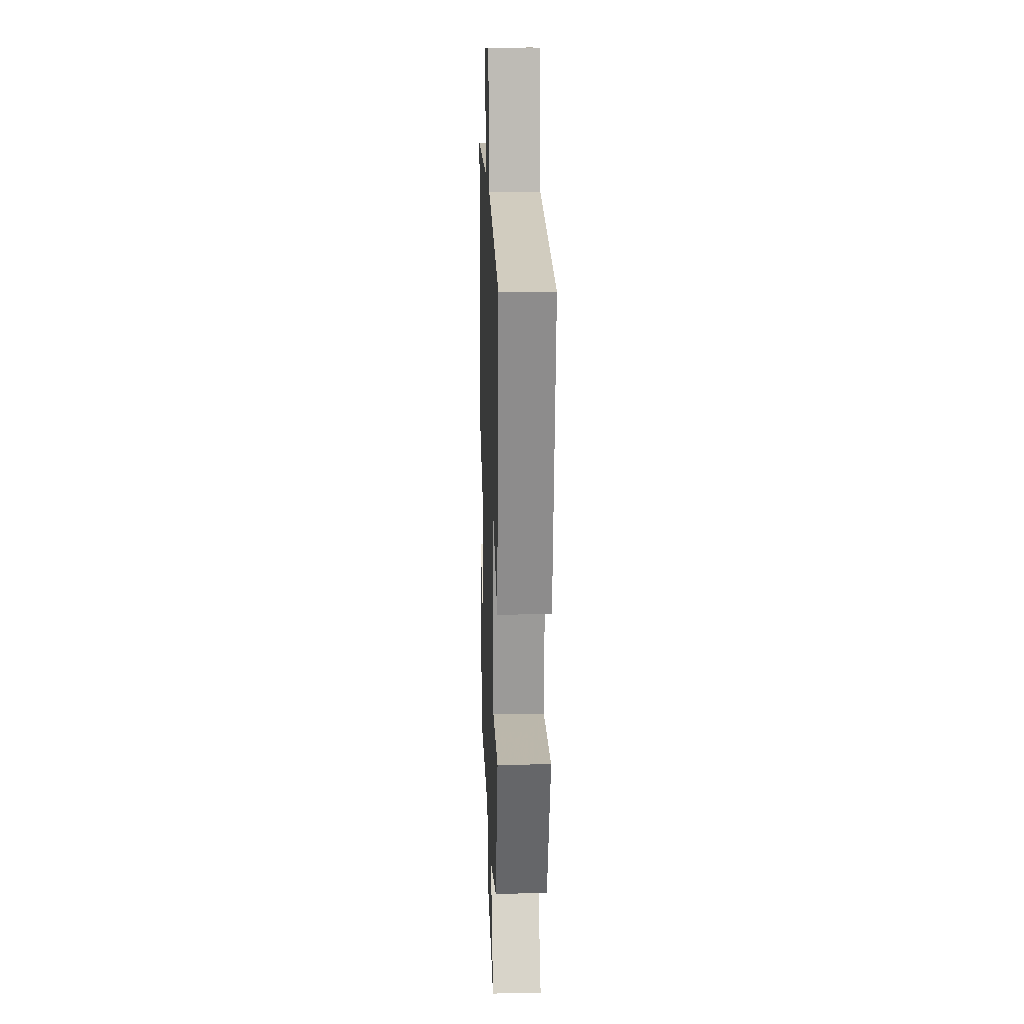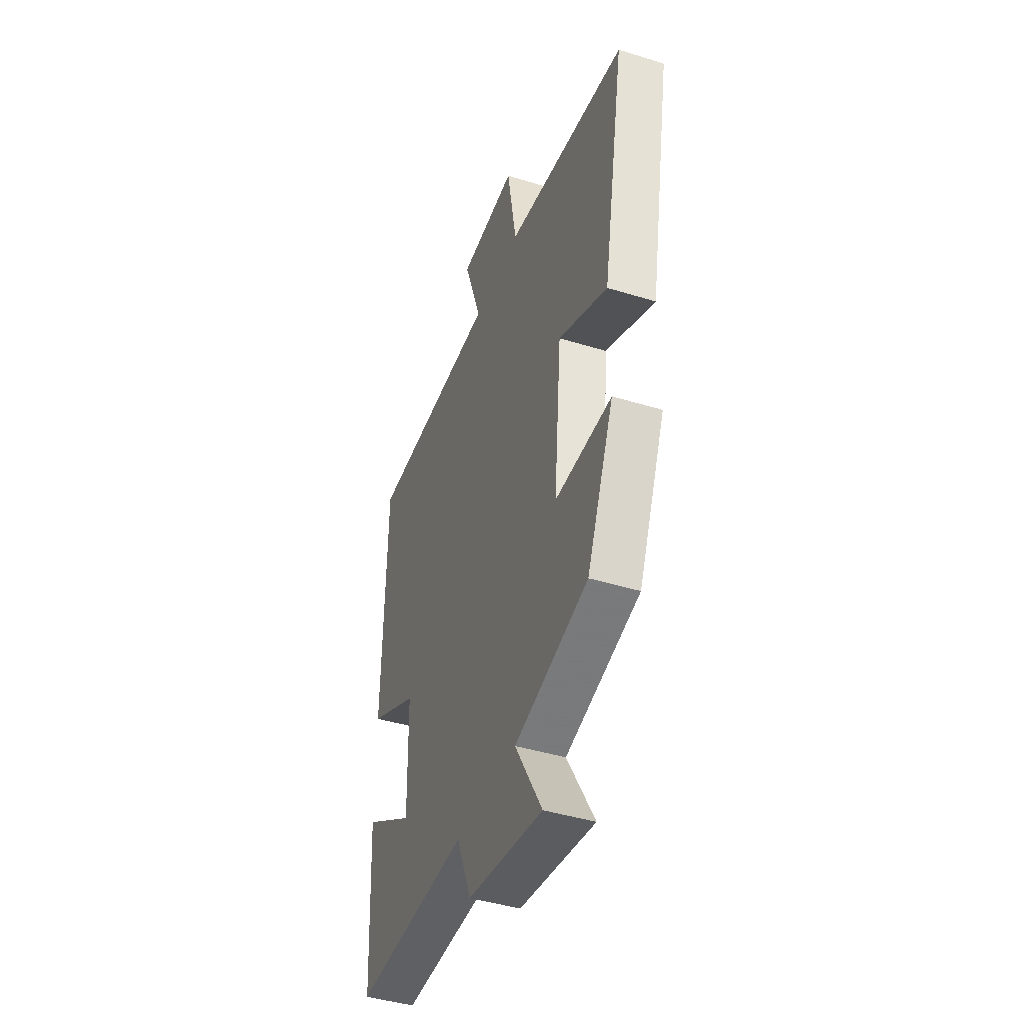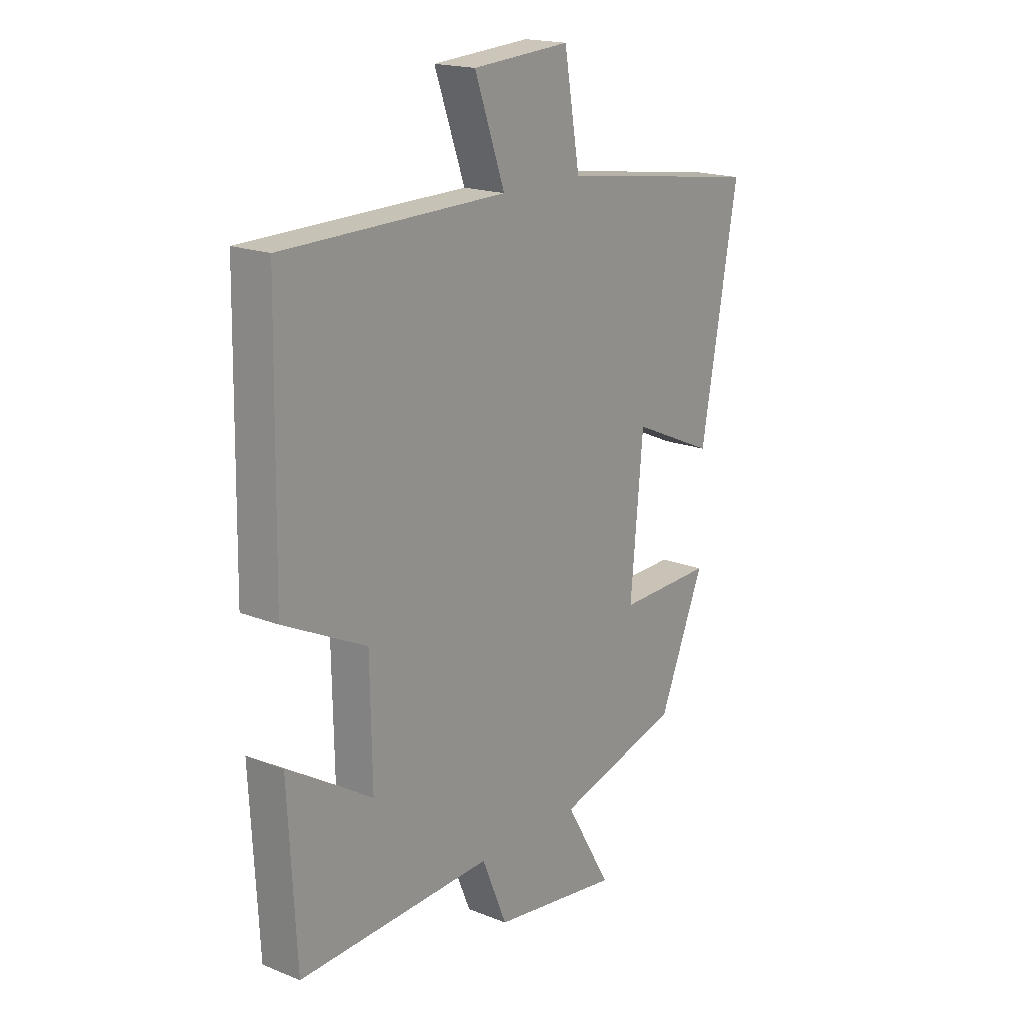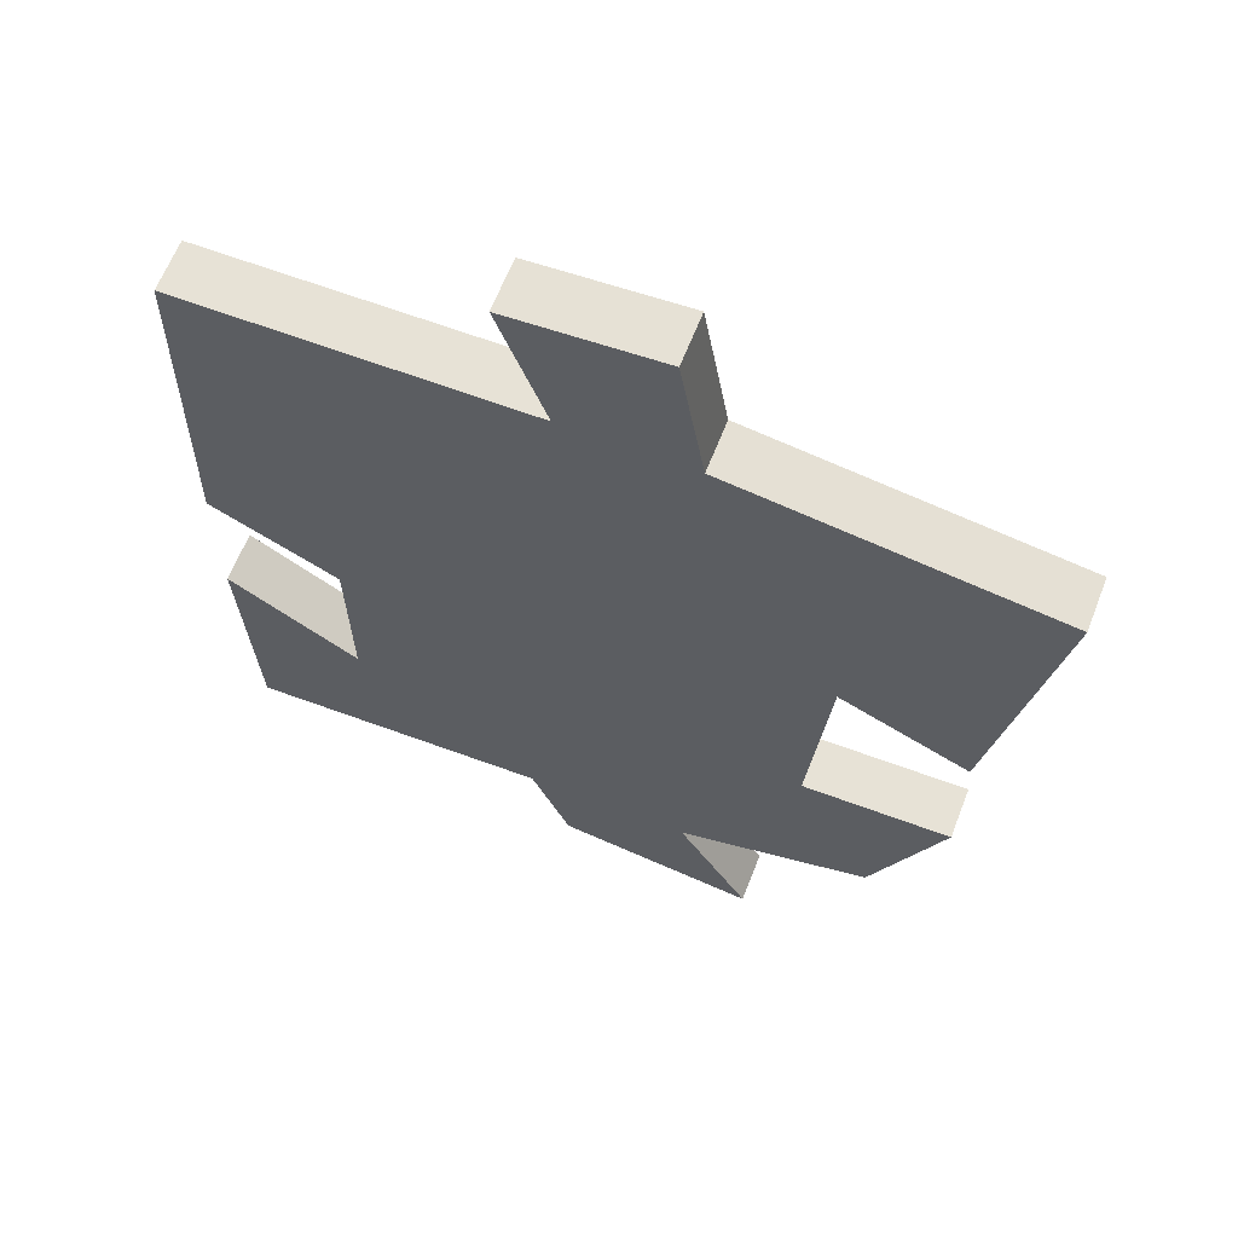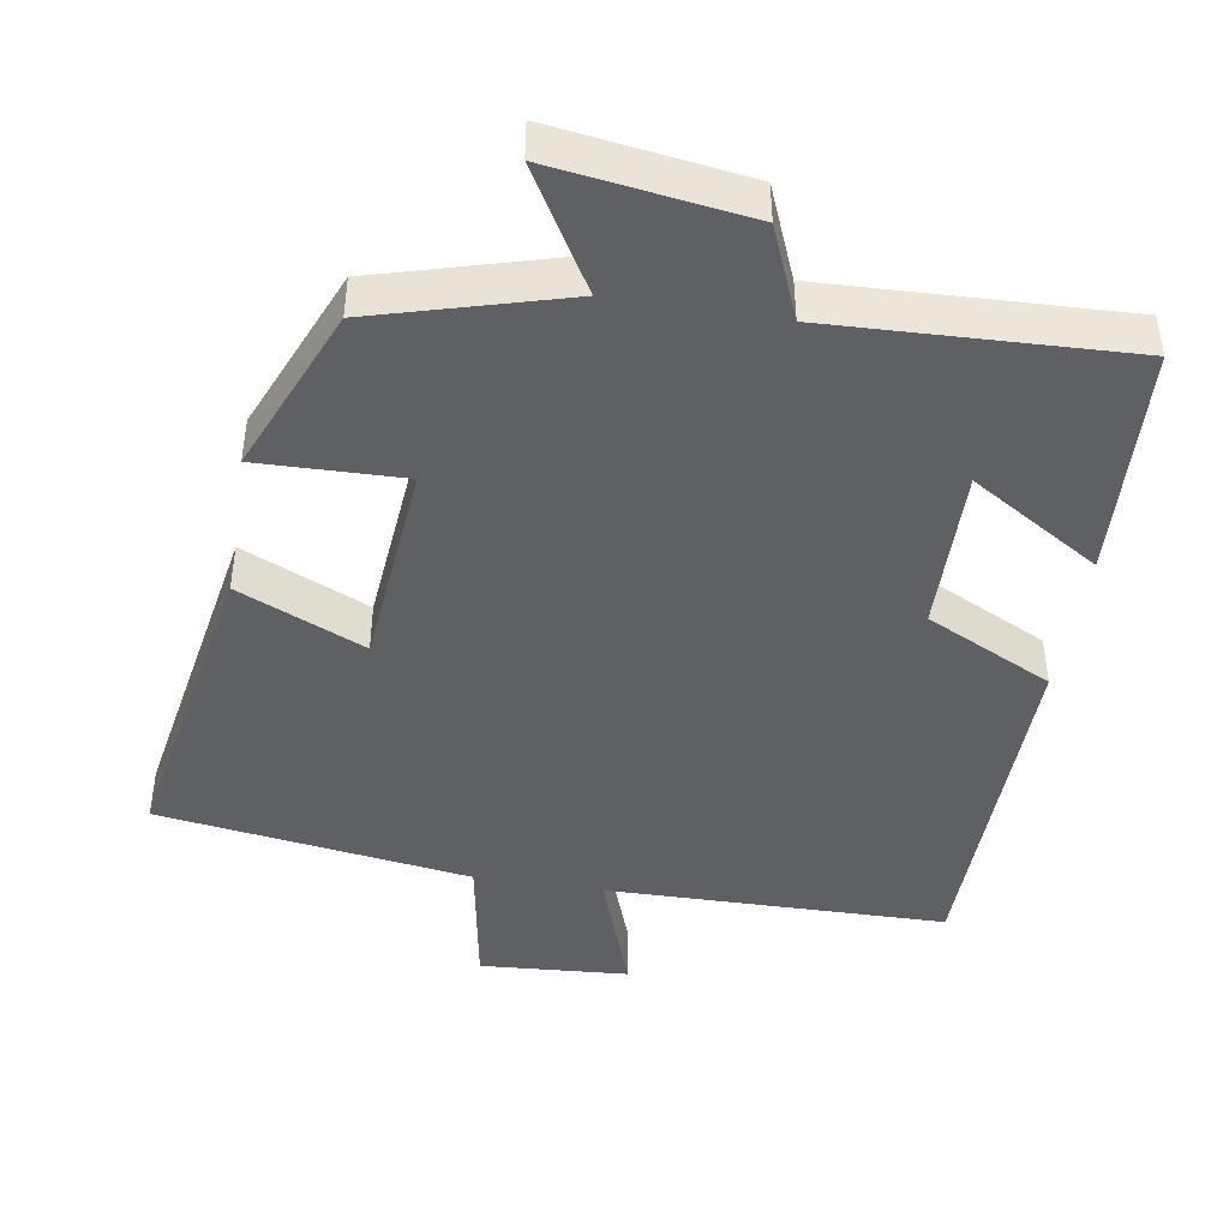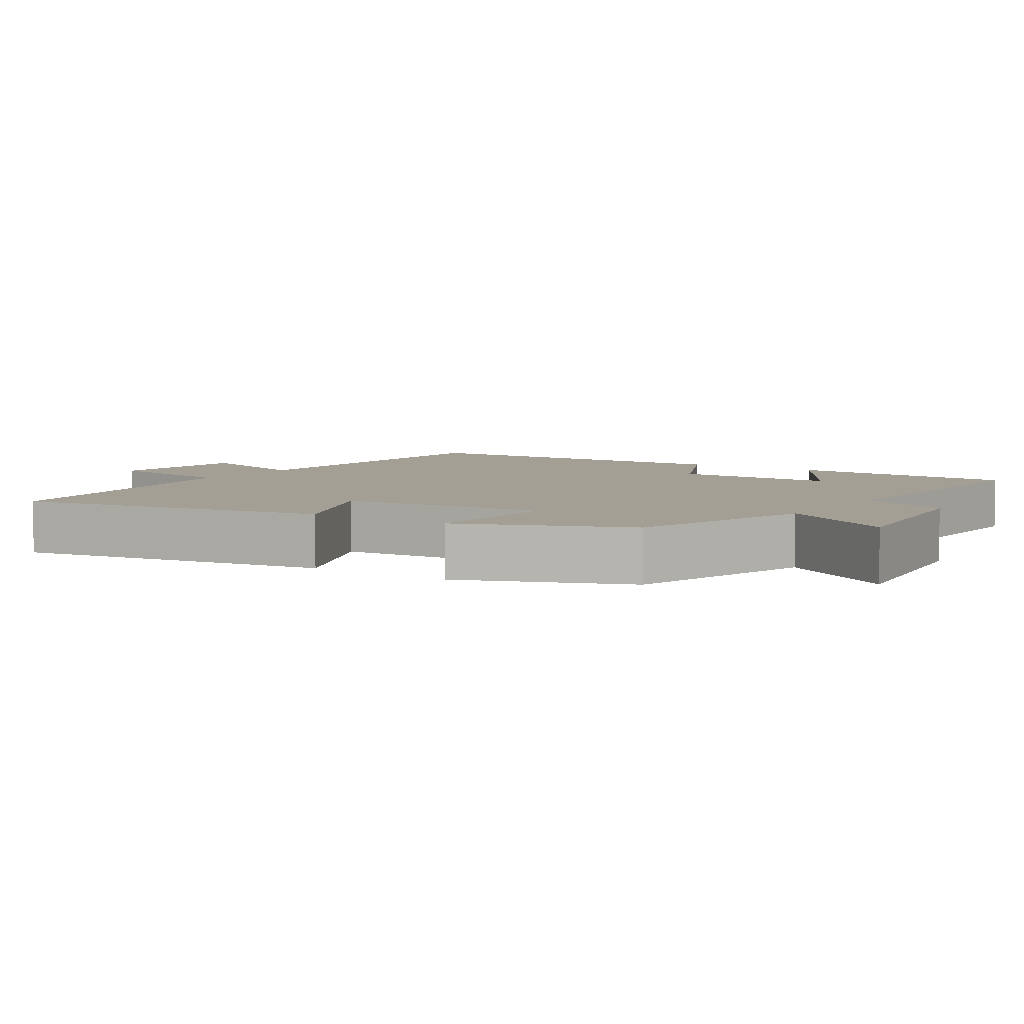
<metadata>
{"format":"obj","ext":"obj","renderer":"f3d","projection":"perspective","resolution":1024,"background":"white","views":[{"elev":15.7,"azim":88.0,"up":"+Z"},{"elev":-42.8,"azim":69.8,"up":"+Z"},{"elev":18.4,"azim":-52.5,"up":"+Z"},{"elev":63.4,"azim":21.3,"up":"+Z"},{"elev":-44.2,"azim":170.8,"up":"+Y"},{"elev":5.6,"azim":124.1,"up":"+Y"}]}
</metadata>
<code>
v 0.405 0.07 -0.427
v 0.145 0.07 -0.5
v 0.241 0.07 -0.664
v -0.025 0.07 -0.626
v -0.077 0.07 -0.5
v -0.483 0.07 -0.516
v -0.5 0.07 -0.194
v -0.323 0.07 -0.303
v -0.327 0.07 -0.075
v -0.5 0.07 0.01
v -0.491 0.07 0.494
v -0.025 0.07 0.5
v -0.088 0.07 0.677
v 0.116 0.07 0.691
v 0.149 0.07 0.5
v 0.577 0.07 0.438
v 0.5 0.07 0.007
v 0.327 0.07 0.084
v 0.301 0.07 -0.204
v 0.5 0.07 -0.199
v 0.405 0 -0.427
v 0.145 0 -0.5
v 0.241 0 -0.664
v -0.025 0 -0.626
v -0.077 0 -0.5
v -0.483 0 -0.516
v -0.5 0 -0.194
v -0.323 0 -0.303
v -0.327 0 -0.075
v -0.5 0 0.01
v -0.491 0 0.494
v -0.025 0 0.5
v -0.088 0 0.677
v 0.116 0 0.691
v 0.149 0 0.5
v 0.577 0 0.438
v 0.5 0 0.007
v 0.327 0 0.084
v 0.301 0 -0.204
v 0.5 0 -0.199
f 19 20 1 2
f 18 19 2
f 15 16 17 18
f 15 18 2
f 12 13 14 15
f 12 15 2
f 9 10 11 12
f 8 9 12 2
f 5 6 7 8
f 5 8 2 3
f 3 4 5
f 22 21 40 39
f 22 39 38
f 38 37 36 35
f 22 38 35
f 35 34 33 32
f 22 35 32
f 32 31 30 29
f 22 32 29 28
f 28 27 26 25
f 23 22 28 25
f 25 24 23
f 1 21 22 2
f 2 22 23 3
f 3 23 24 4
f 4 24 25 5
f 5 25 26 6
f 6 26 27 7
f 7 27 28 8
f 8 28 29 9
f 9 29 30 10
f 10 30 31 11
f 11 31 32 12
f 12 32 33 13
f 13 33 34 14
f 14 34 35 15
f 15 35 36 16
f 16 36 37 17
f 17 37 38 18
f 18 38 39 19
f 19 39 40 20
f 20 40 21 1

</code>
